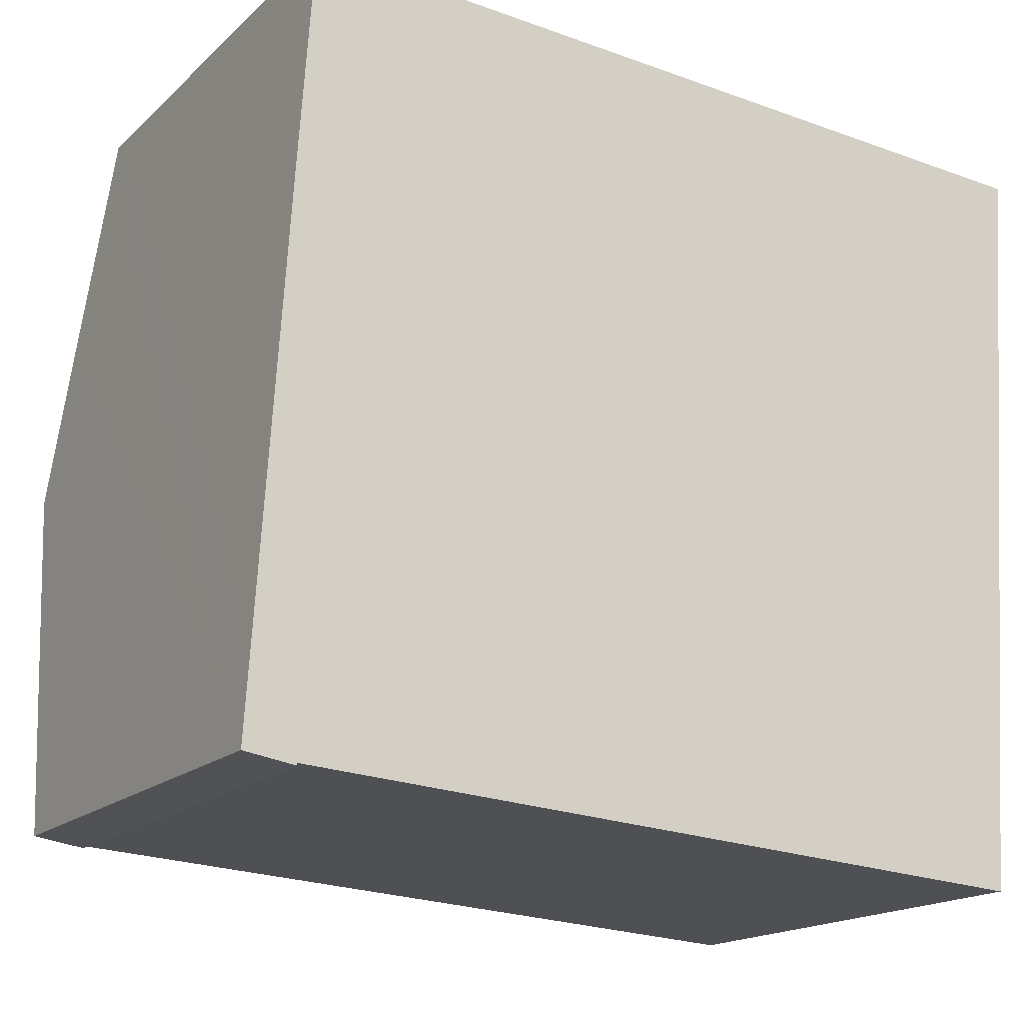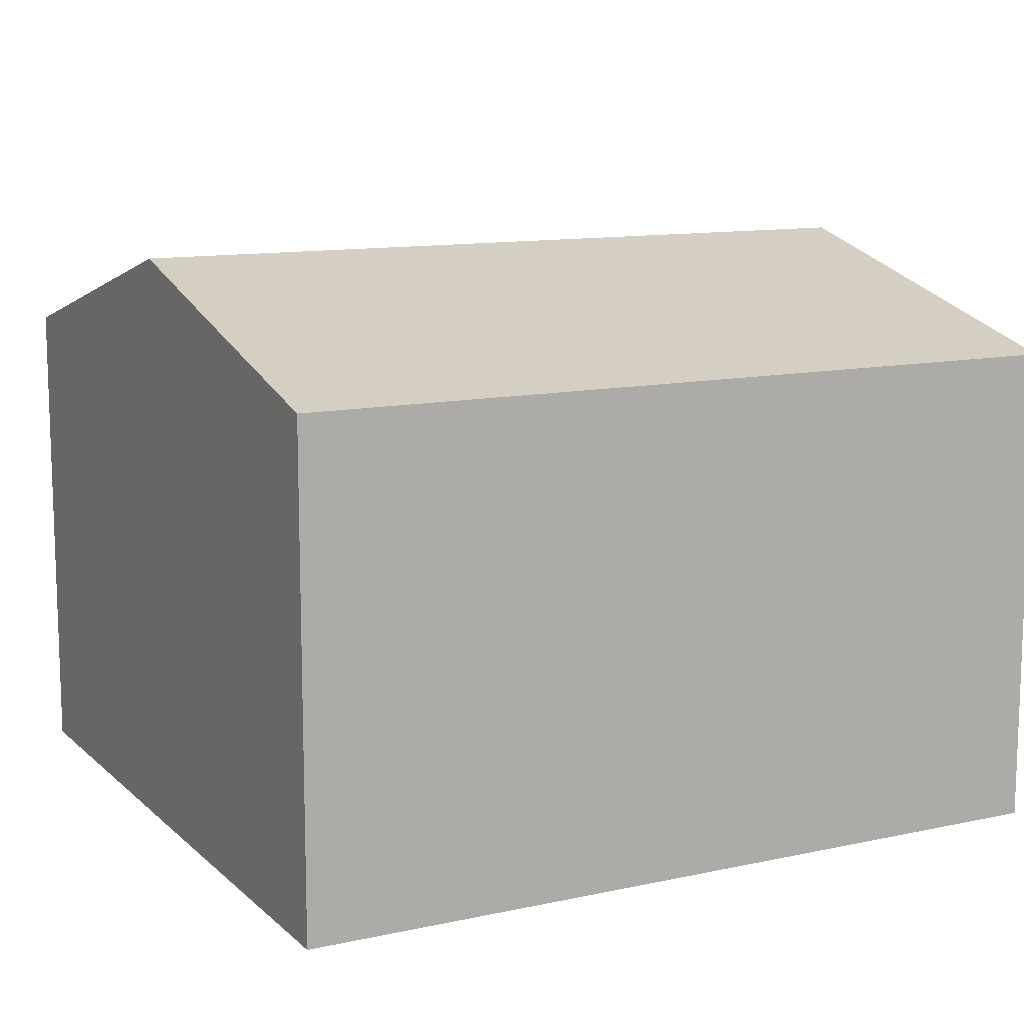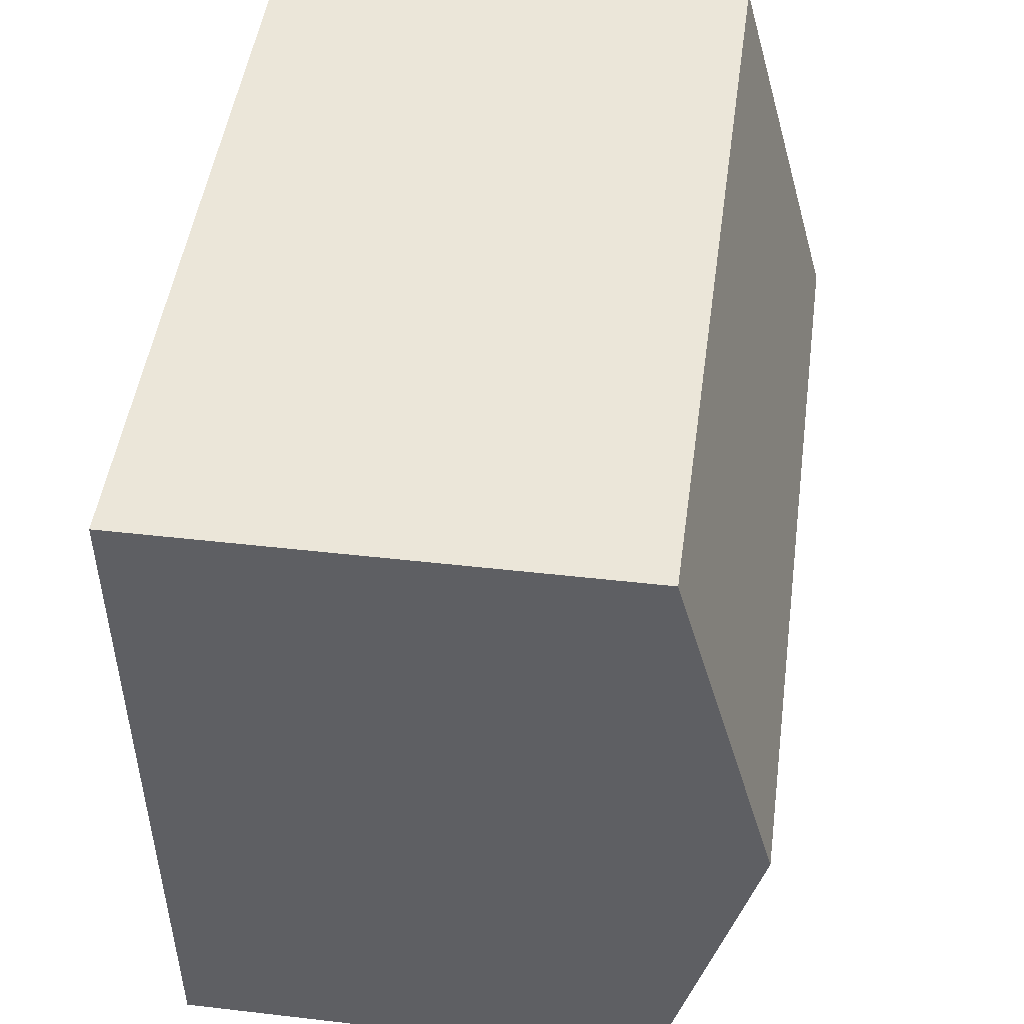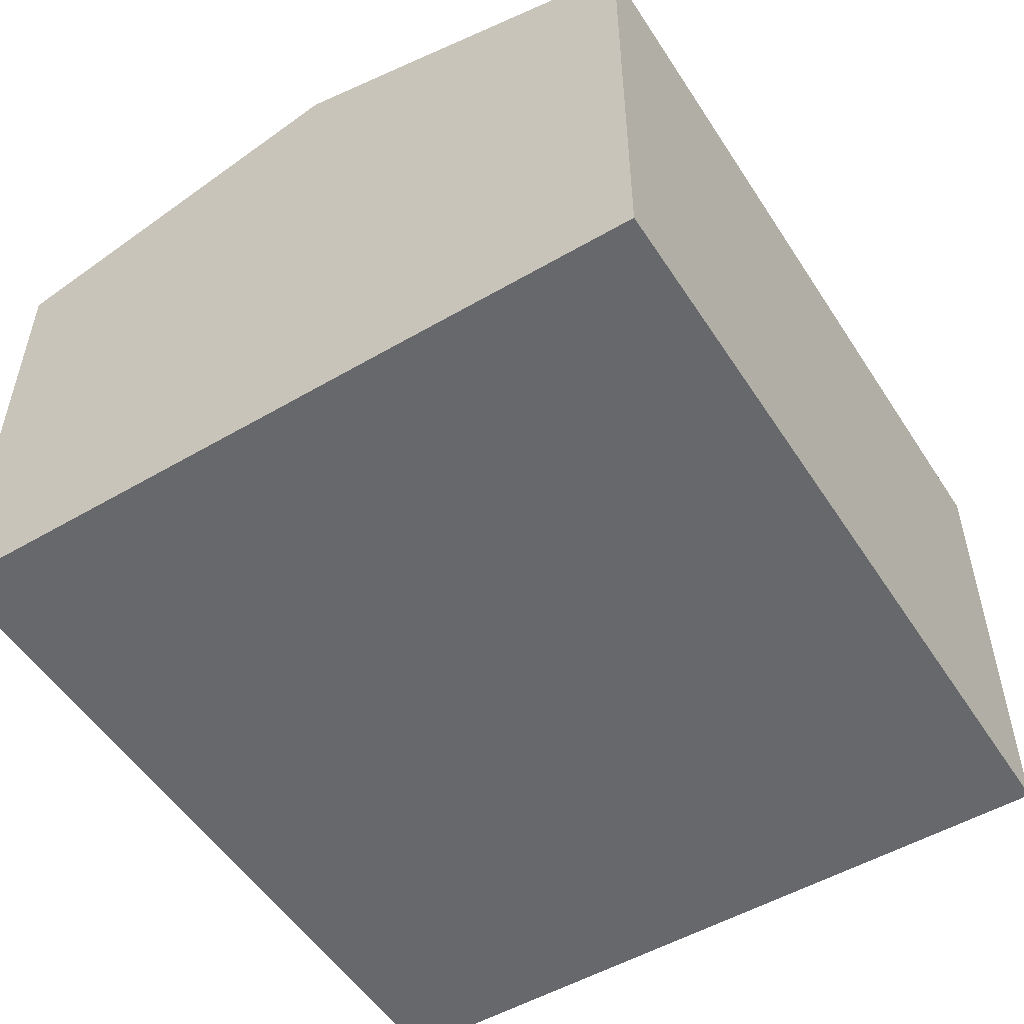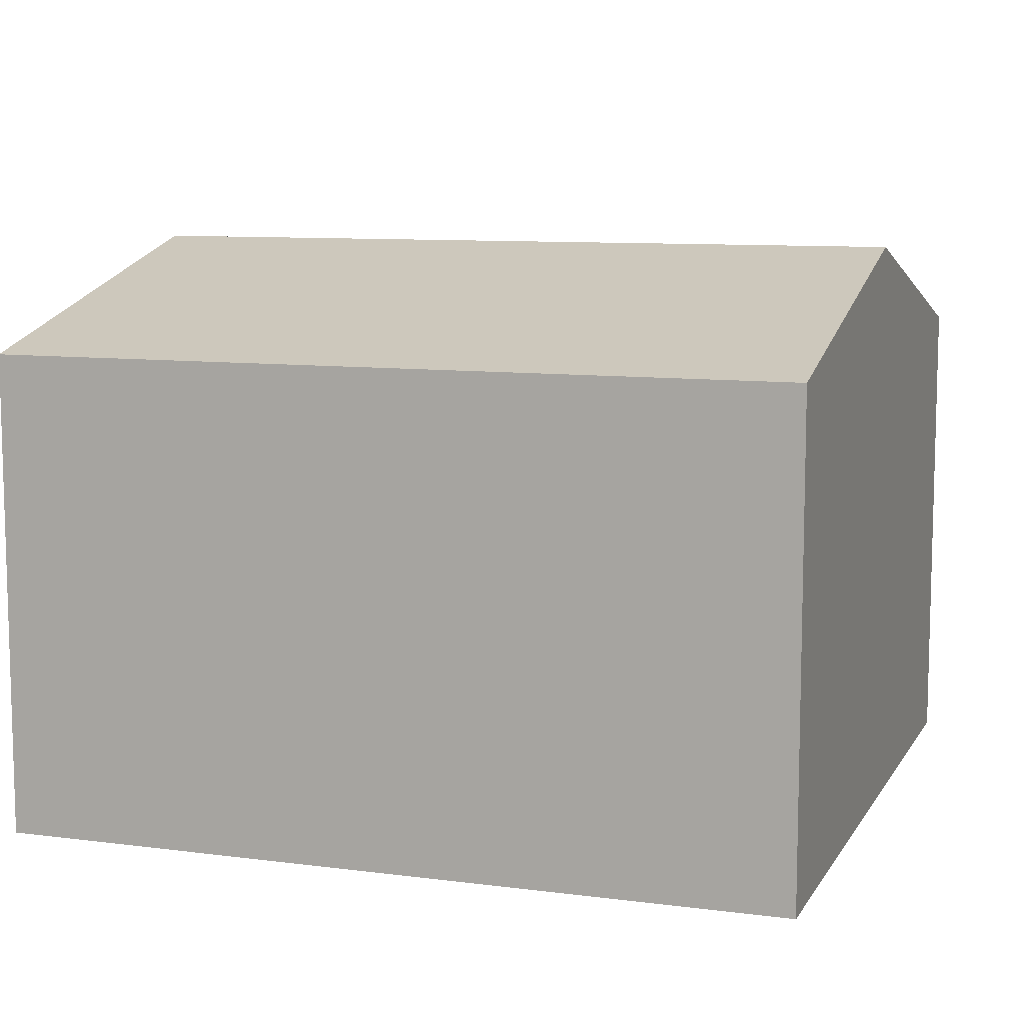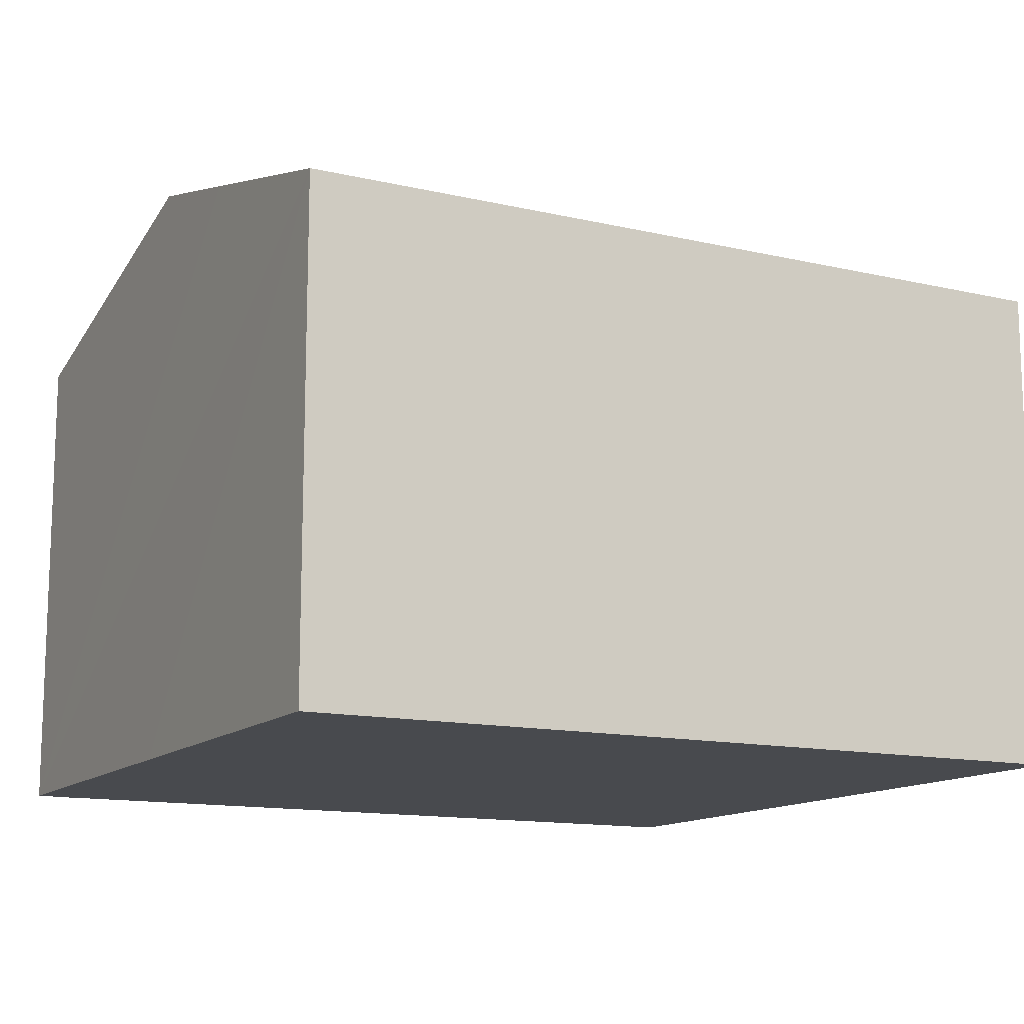
<metadata>
{"format":"obj","ext":"obj","renderer":"f3d","projection":"perspective","resolution":1024,"background":"white","views":[{"elev":-17.0,"azim":-30.3,"up":"+Z"},{"elev":11.7,"azim":-23.7,"up":"+Y"},{"elev":43.8,"azim":97.8,"up":"+Z"},{"elev":-52.4,"azim":-54.0,"up":"+Y"},{"elev":9.3,"azim":23.0,"up":"+Y"},{"elev":-13.1,"azim":-24.1,"up":"+Y"}]}
</metadata>
<code>
v  11.11 7.901 4.246
v  0.664 6.553 10.05
v  11.47 6.553 9.314
v  0.325 7.901 4.982
v  0.455 7.369 6.982
v  0.684 6.569 -0.075
v  10.76 6.569 -0.762
v  0 6.576 4.027e-16
v  0.052 6.787 0.794
v  0.681 6.56 -0.106
v  0 0 0
v  0.681 6.491e-18 -0.106
v  10.76 4.666e-17 -0.762
v  0.684 4.592e-18 -0.075
v  0.052 -4.862e-17 0.794
v  0.325 -3.051e-16 4.982
v  0.664 -6.154e-16 10.05
v  0.455 -4.275e-16 6.982
v  11.47 -5.703e-16 9.314
v  11.11 -2.6e-16 4.246
g defaultobject
f 1 2 3
f 2 1 4
f 2 4 5
f 6 1 7
f 1 6 8
f 1 8 9
f 1 9 4
f 10 11 8
f 11 10 12
f 13 6 7
f 6 13 14
f 11 9 8
f 9 11 4
f 4 11 5
f 5 11 2
f 2 11 15
f 2 15 16
f 2 16 17
f 17 16 18
f 17 3 2
f 3 17 19
f 19 1 3
f 1 19 7
f 7 19 20
f 7 20 13
f 14 10 6
f 10 14 12
f 12 14 11
f 18 19 17
f 19 18 20
f 20 18 16
f 20 16 15
f 20 15 13
f 13 15 11
f 13 11 14

</code>
